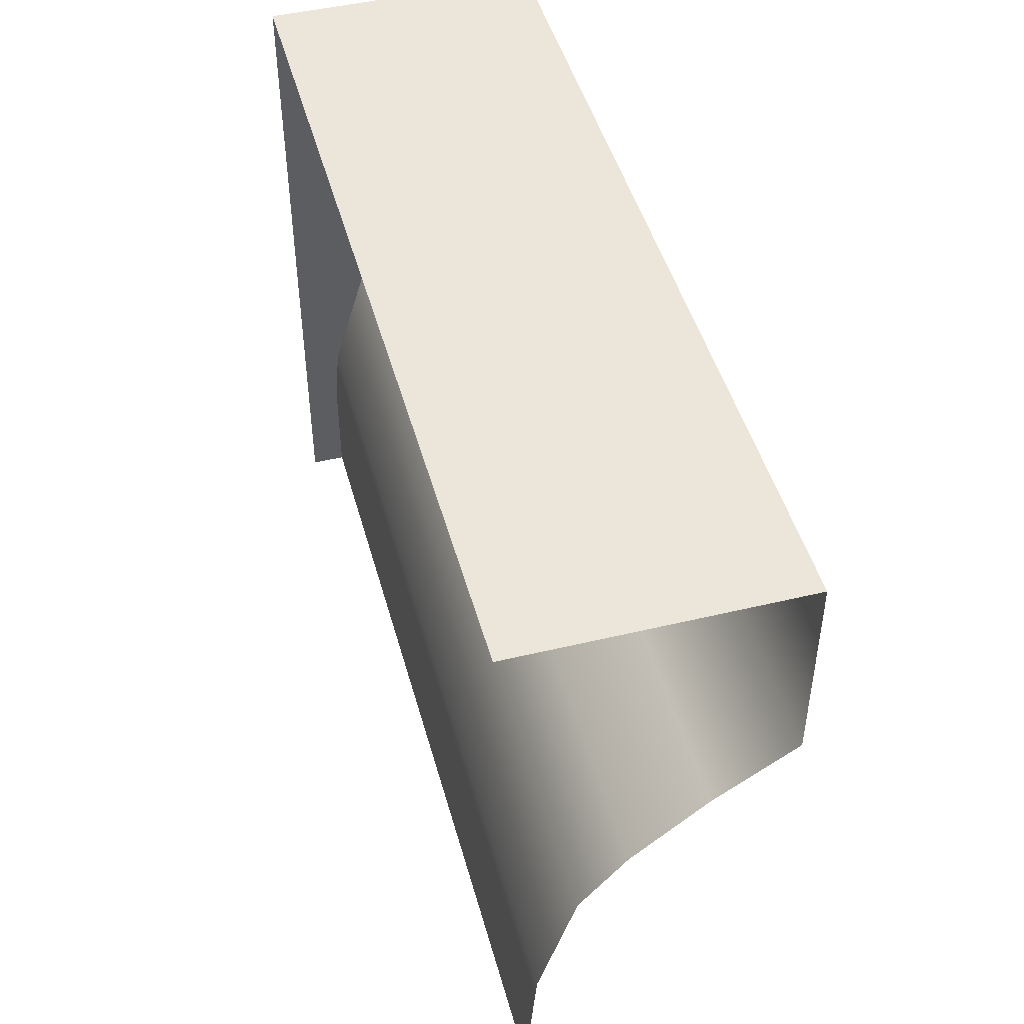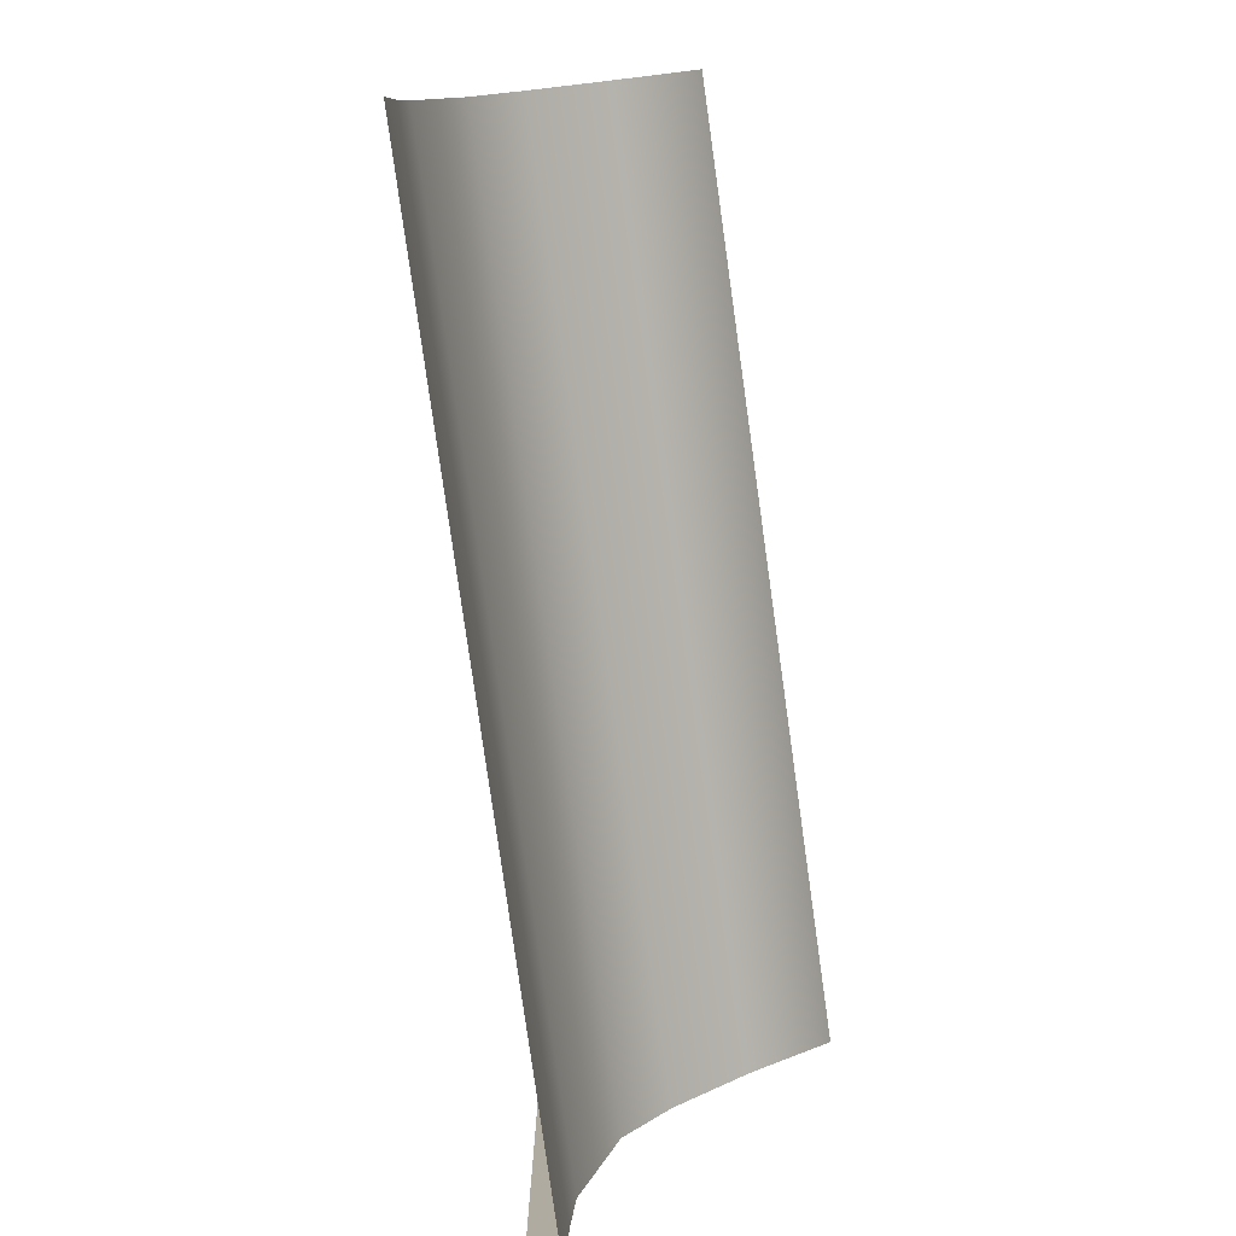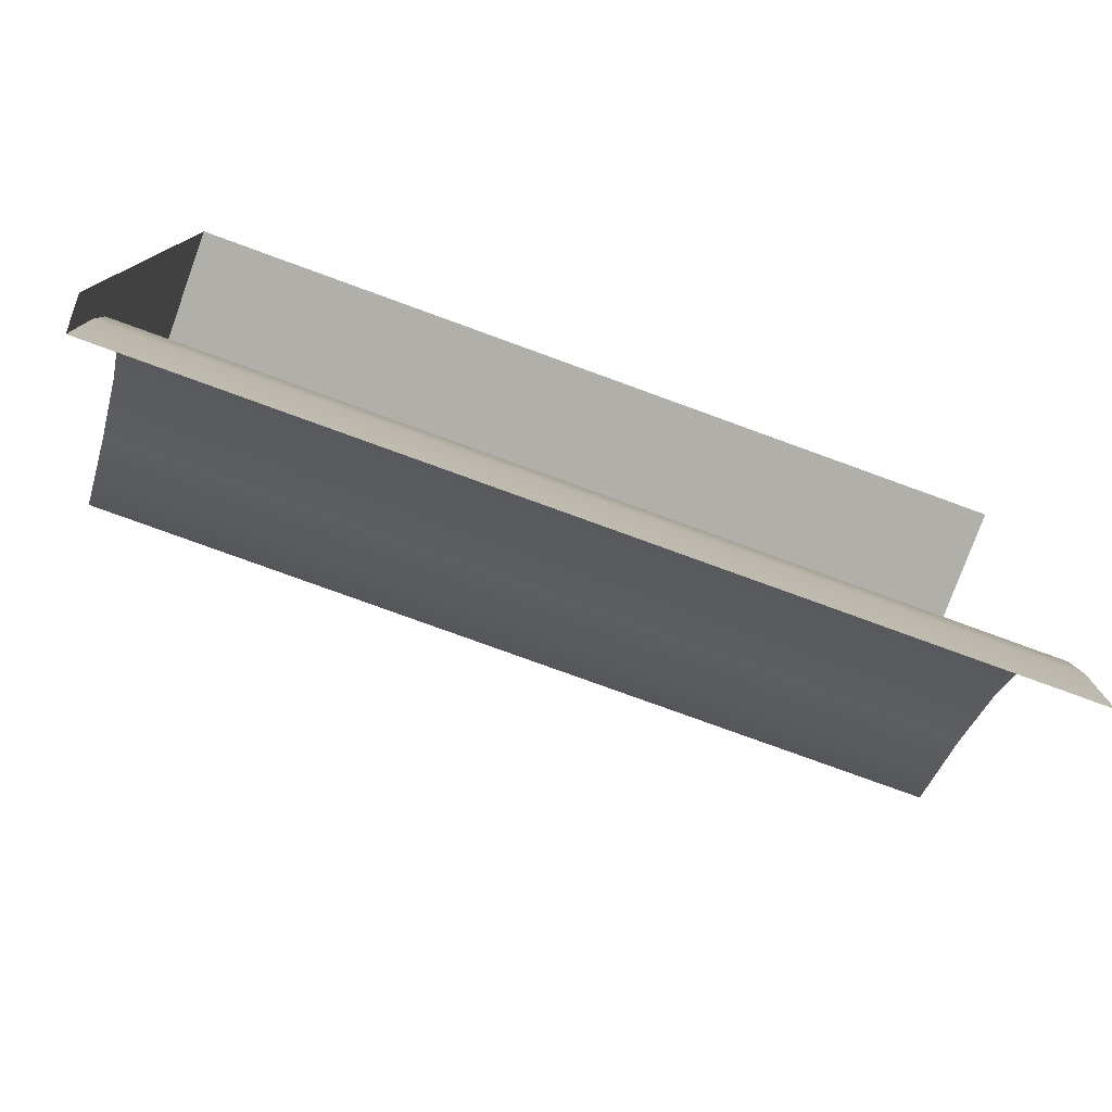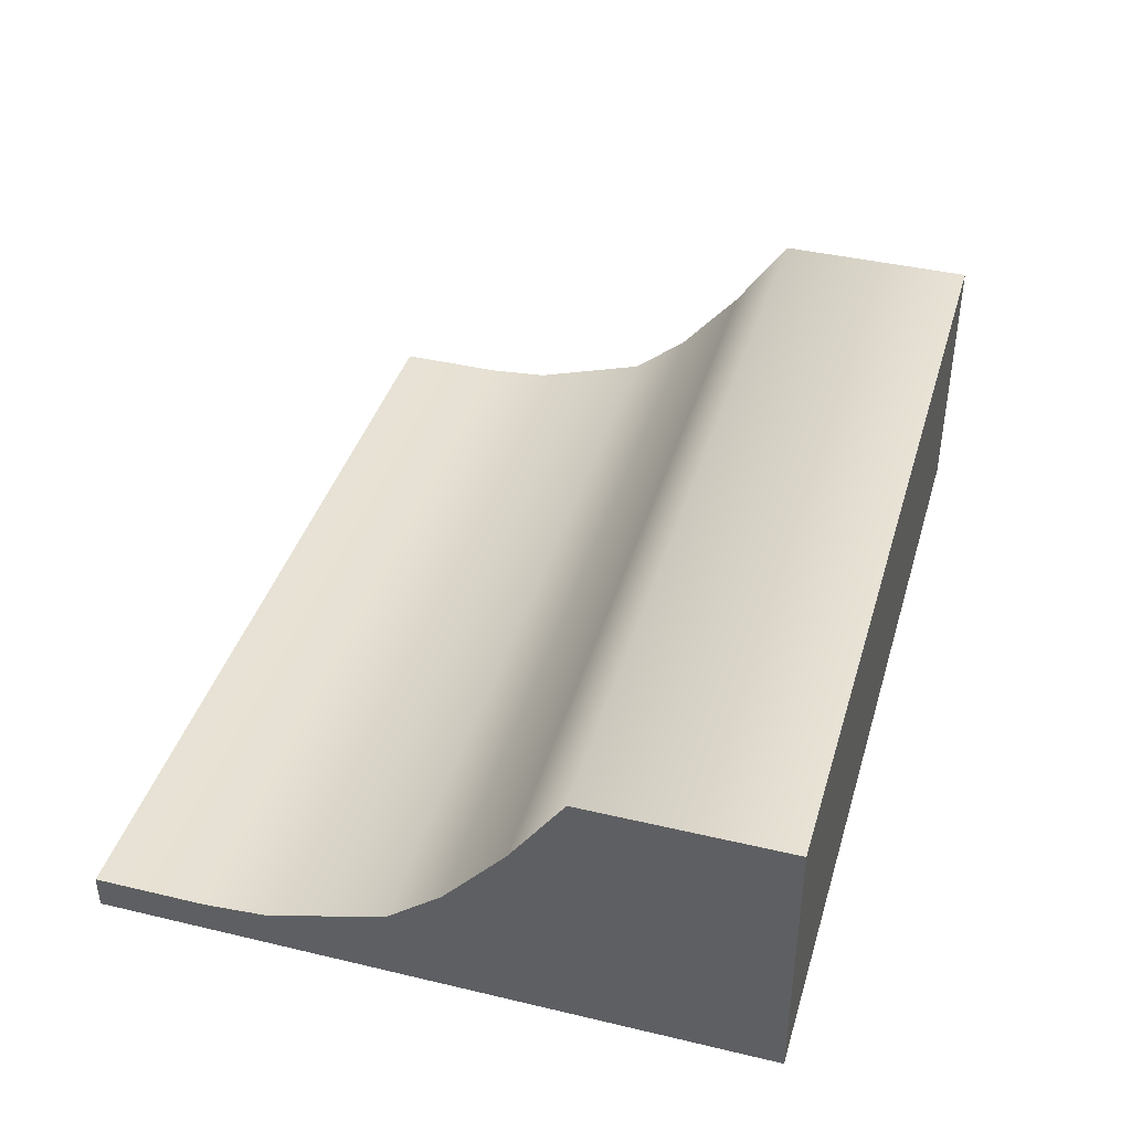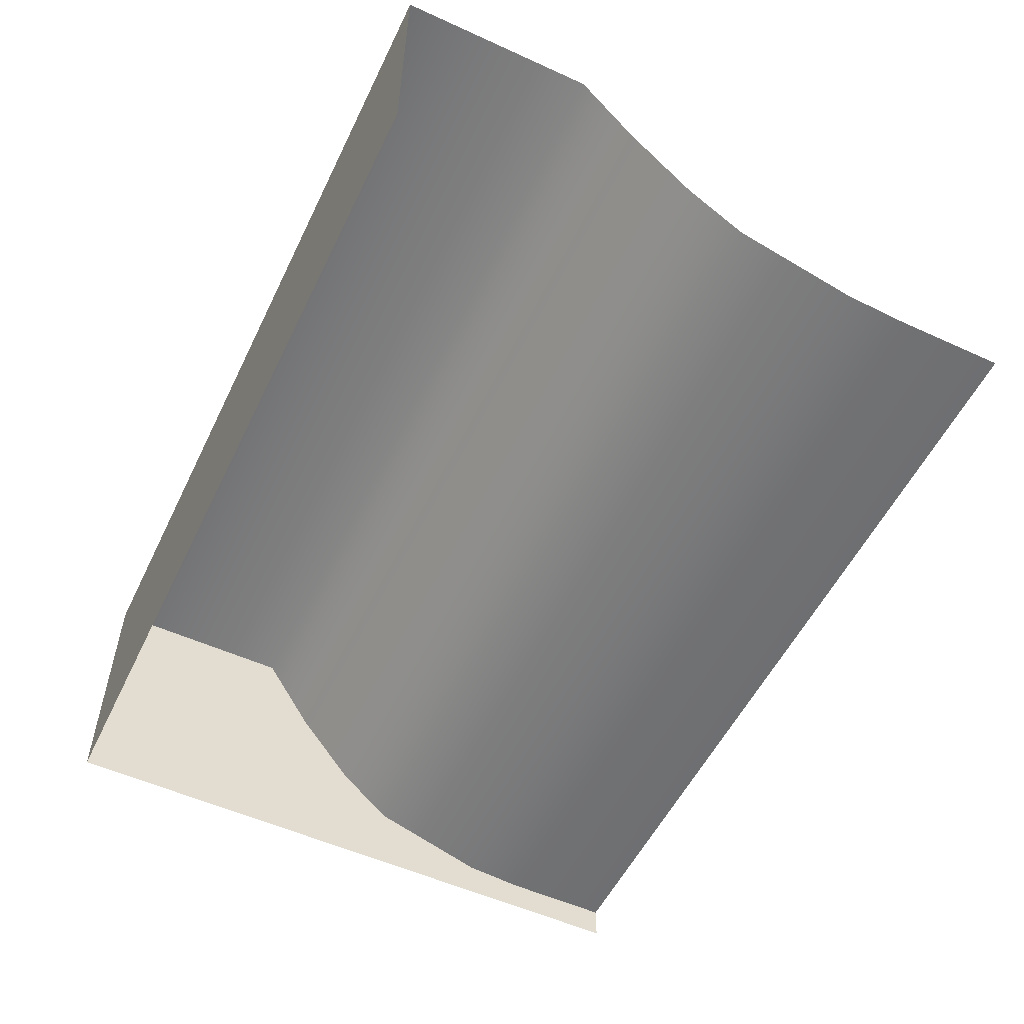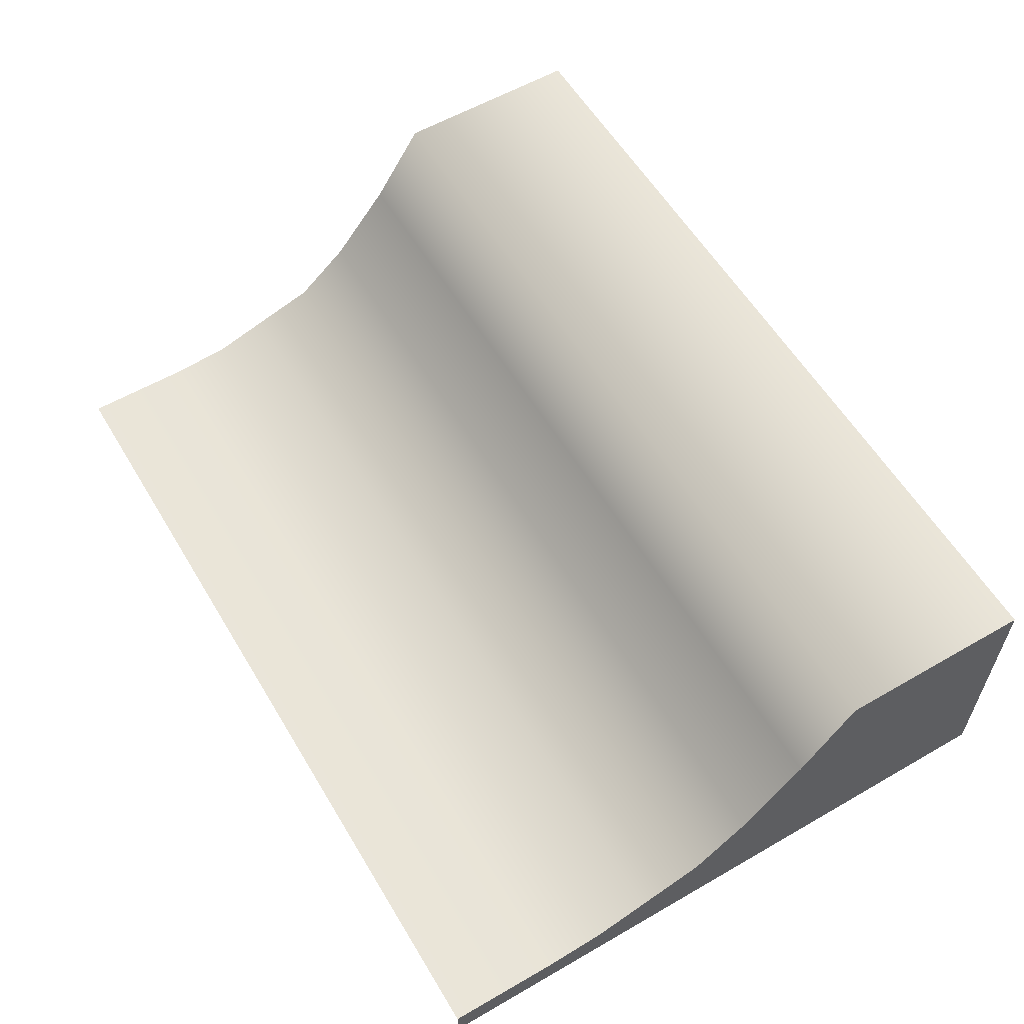
<metadata>
{"format":"obj","ext":"obj","renderer":"f3d","projection":"perspective","resolution":1024,"background":"white","views":[{"elev":47.0,"azim":74.8,"up":"+Z"},{"elev":-79.9,"azim":98.0,"up":"+Z"},{"elev":-78.0,"azim":-20.0,"up":"+Z"},{"elev":40.5,"azim":-73.8,"up":"+Y"},{"elev":-54.6,"azim":64.3,"up":"+Y"},{"elev":58.3,"azim":-120.8,"up":"+Y"}]}
</metadata>
<code>
v  14.89 9.102 22.1
v  14.89 9.102 15.4
v  -14.89 9.102 15.4
v  -14.89 9.102 22.1
v  -14.89 0 22.1
v  14.89 0 22.1
v  14.89 6.473 13.61
v  -14.89 6.473 13.61
v  -14.89 0 15.4
v  -14.89 0 9.716
v  -14.89 2.546 9.716
v  -14.89 1.873 7.528
v  -14.89 0 7.528
v  14.89 1.319 5.74
v  -14.89 1.319 5.74
v  14.89 1.873 7.528
v  -14.89 0 3.687
v  -14.89 1.149 3.687
v  -14.89 1.149 -0.0204
v  -14.89 0 -0.0204
v  14.89 1.149 -0.0204
v  14.89 1.149 3.687
v  -14.89 0 5.74
v  14.89 2.546 9.716
v  -14.89 4.072 11.57
v  14.89 4.072 11.57
v  -14.89 0 13.61
v  -14.89 0 11.57
g Box001
f 1 2 3 4
f 5 6 1 4
f 7 8 3 2
f 5 4 3 9
f 10 11 12 13
f 14 15 12 16
f 17 18 19 20
f 21 19 18 22
f 23 15 18 17
f 24 11 25 26
f 27 8 25 28
f 26 25 8 7
f 9 3 8 27
f 28 25 11 10
f 16 12 11 24
f 22 18 15 14
f 13 12 15 23

</code>
